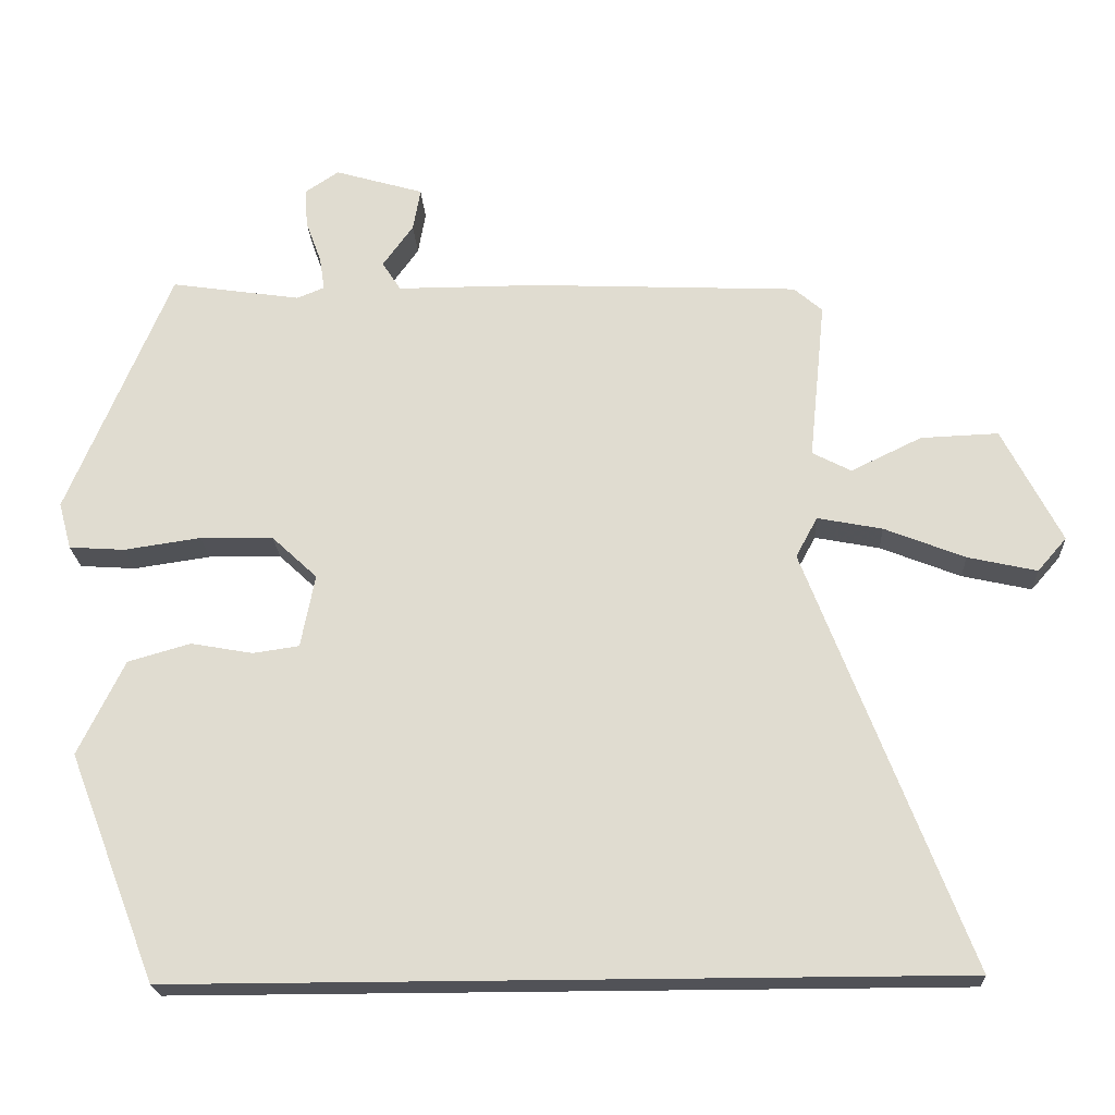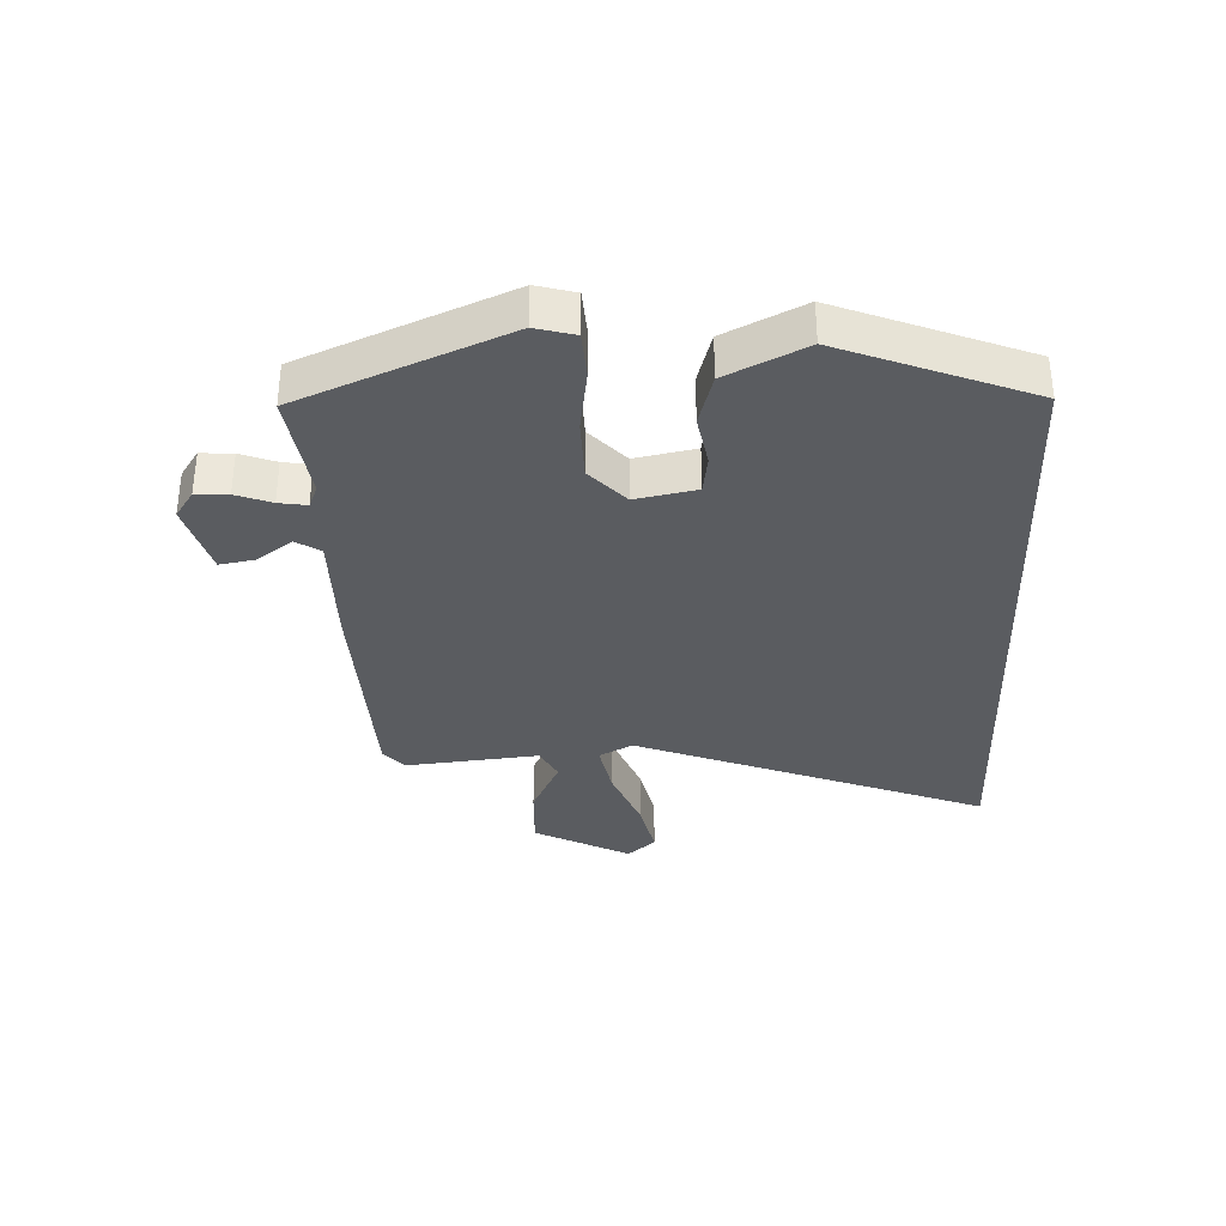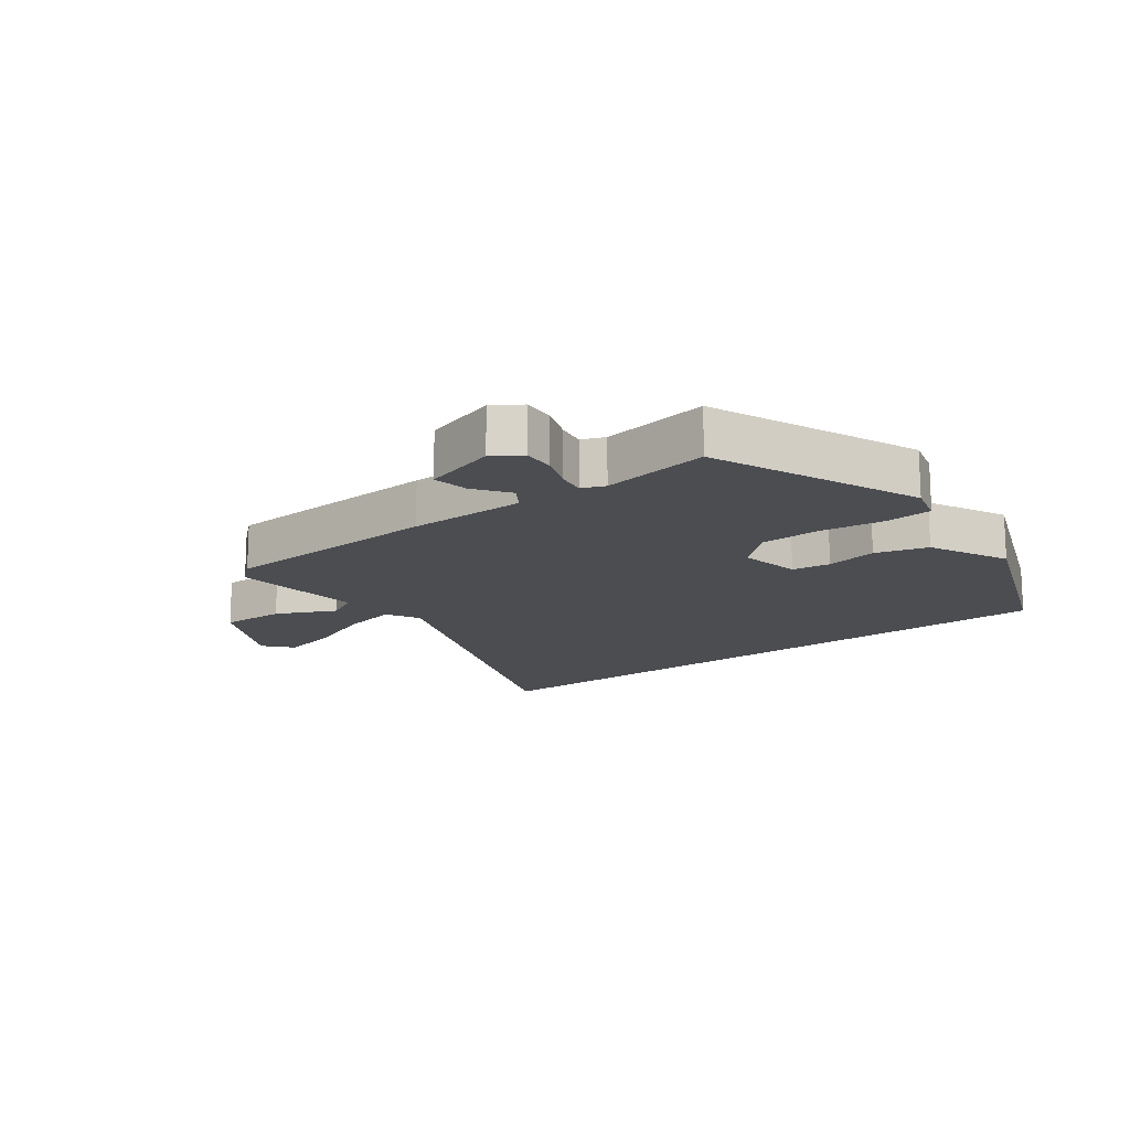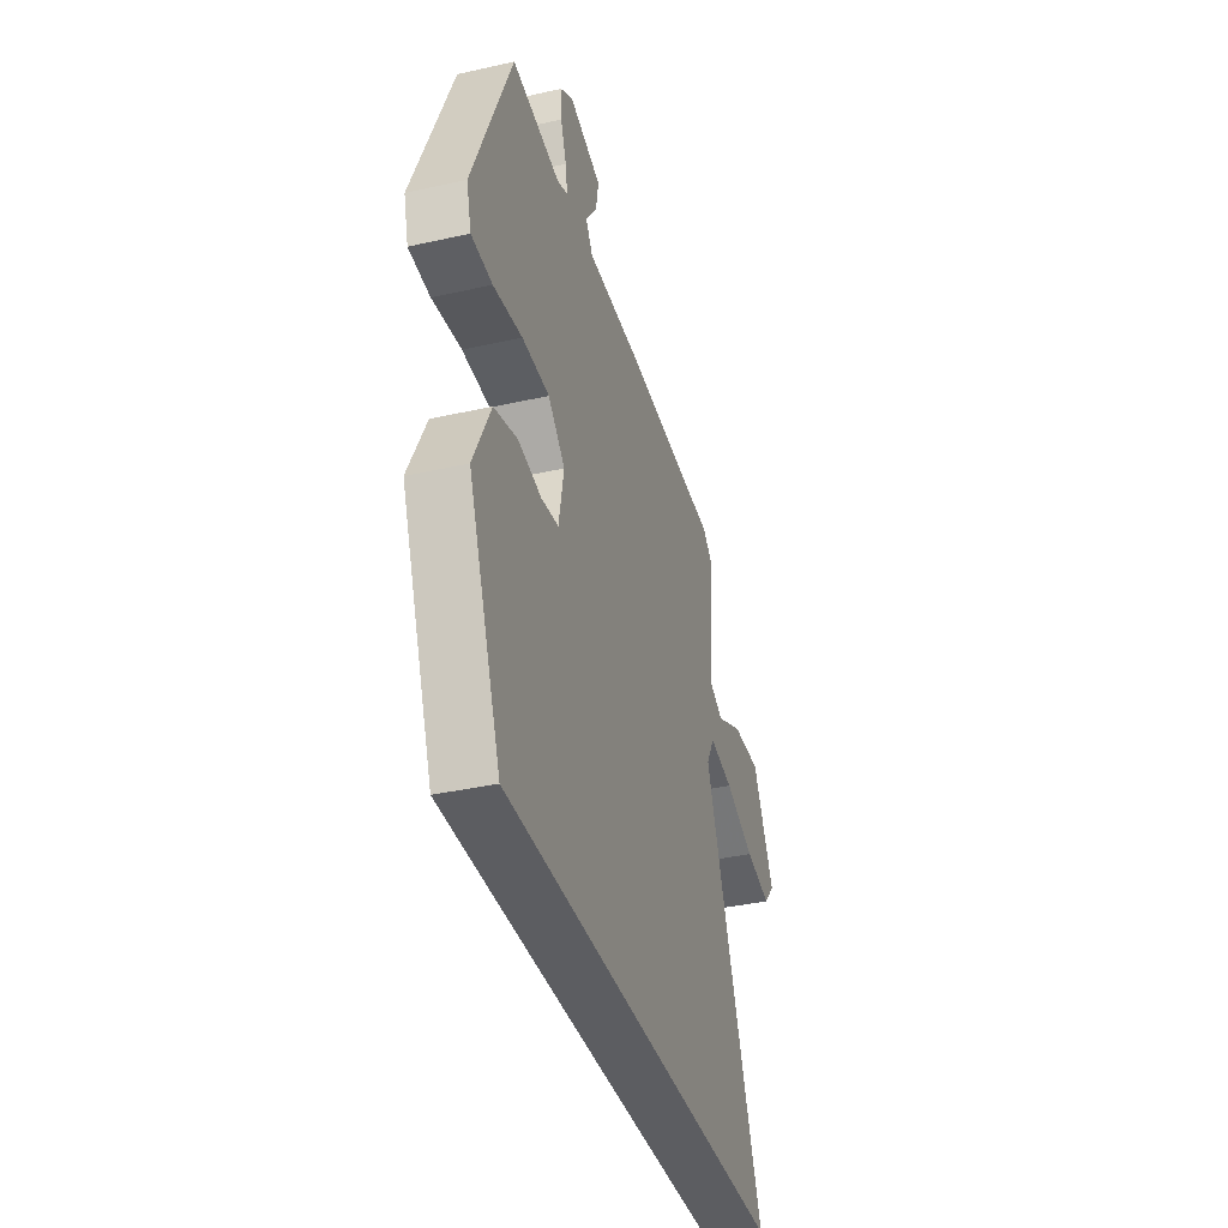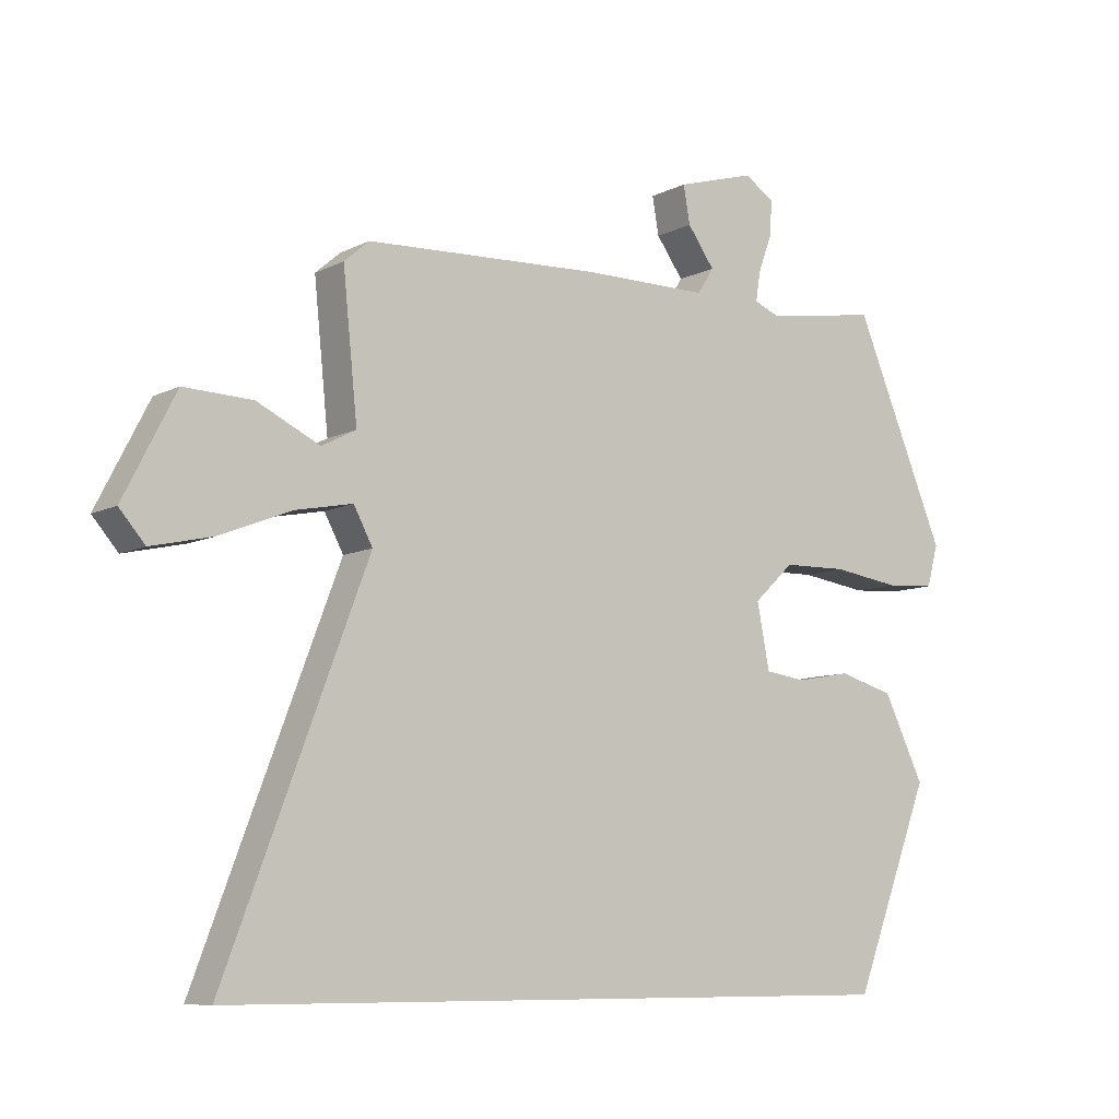
<metadata>
{"format":"obj","ext":"obj","renderer":"f3d","projection":"perspective","resolution":1024,"background":"white","views":[{"elev":-21.4,"azim":-177.0,"up":"+Z"},{"elev":-34.3,"azim":92.2,"up":"+Y"},{"elev":-15.6,"azim":37.1,"up":"+Y"},{"elev":-37.0,"azim":106.2,"up":"+Z"},{"elev":-8.5,"azim":-36.7,"up":"+Z"}]}
</metadata>
<code>
v -0.699 0.07 -0.5
v -0.483 0.07 0.064
v -0.512 0.07 0.118
v -0.599 0.07 0.101
v -0.707 0.07 0.058
v -0.8 0.07 0.037
v -0.839 0.07 0.082
v -0.76 0.07 0.236
v -0.656 0.07 0.232
v -0.561 0.07 0.186
v -0.509 0.07 0.213
v -0.531 0.07 0.428
v -0.493 0.07 0.461
v -0.135 0.07 0.477
v 0.055 0.07 0.477
v 0.08 0.07 0.516
v 0.039 0.07 0.573
v 0.029 0.07 0.63
v 0.148 0.07 0.665
v 0.193 0.07 0.635
v 0.19 0.07 0.583
v 0.169 0.07 0.526
v 0.162 0.07 0.481
v 0.199 0.07 0.466
v 0.373 0.07 0.492
v 0.512 0.07 0.16
v 0.495 0.07 0.097
v 0.42 0.07 0.092
v 0.317 0.07 0.107
v 0.219 0.07 0.105
v 0.158 0.07 0.048
v 0.177 0.07 -0.05
v 0.239 0.07 -0.059
v 0.322 0.07 -0.044
v 0.406 0.07 -0.068
v 0.468 0.07 -0.195
v 0.35 0.07 -0.5
v -0.699 0 -0.5
v -0.483 0 0.064
v -0.512 0 0.118
v -0.599 0 0.101
v -0.707 0 0.058
v -0.8 0 0.037
v -0.839 0 0.082
v -0.76 0 0.236
v -0.656 0 0.232
v -0.561 0 0.186
v -0.509 0 0.213
v -0.531 0 0.428
v -0.493 0 0.461
v -0.135 0 0.477
v 0.055 0 0.477
v 0.08 0 0.516
v 0.039 0 0.573
v 0.029 0 0.63
v 0.148 0 0.665
v 0.193 0 0.635
v 0.19 0 0.583
v 0.169 0 0.526
v 0.162 0 0.481
v 0.199 0 0.466
v 0.373 0 0.492
v 0.512 0 0.16
v 0.495 0 0.097
v 0.42 0 0.092
v 0.317 0 0.107
v 0.219 0 0.105
v 0.158 0 0.048
v 0.177 0 -0.05
v 0.239 0 -0.059
v 0.322 0 -0.044
v 0.406 0 -0.068
v 0.468 0 -0.195
v 0.35 0 -0.5
f 36 37 1
f 35 36 1
f 34 35 1
f 33 34 1
f 32 33 1
f 31 32 1 2
f 30 31 2 3
f 29 30 3
f 27 28 29
f 26 27 29
f 25 26 29
f 24 25 29
f 23 24 29 3
f 22 23 3 4
f 20 21 22
f 19 20 22
f 18 19 22
f 17 18 22
f 16 17 22
f 15 16 22
f 4 5 6
f 22 4 6
f 15 22 6
f 13 14 15
f 12 13 15
f 11 12 15
f 10 11 15 6
f 8 9 10
f 7 8 10
f 6 7 10
f 38 74 73
f 38 73 72
f 38 72 71
f 38 71 70
f 38 70 69
f 39 38 69 68
f 40 39 68 67
f 40 67 66
f 66 65 64
f 66 64 63
f 66 63 62
f 66 62 61
f 40 66 61 60
f 41 40 60 59
f 59 58 57
f 59 57 56
f 59 56 55
f 59 55 54
f 59 54 53
f 59 53 52
f 43 42 41
f 43 41 59
f 43 59 52
f 52 51 50
f 52 50 49
f 52 49 48
f 43 52 48 47
f 47 46 45
f 47 45 44
f 47 44 43
f 1 38 39 2
f 2 39 40 3
f 3 40 41 4
f 4 41 42 5
f 5 42 43 6
f 6 43 44 7
f 7 44 45 8
f 8 45 46 9
f 9 46 47 10
f 10 47 48 11
f 11 48 49 12
f 12 49 50 13
f 13 50 51 14
f 14 51 52 15
f 15 52 53 16
f 16 53 54 17
f 17 54 55 18
f 18 55 56 19
f 19 56 57 20
f 20 57 58 21
f 21 58 59 22
f 22 59 60 23
f 23 60 61 24
f 24 61 62 25
f 25 62 63 26
f 26 63 64 27
f 27 64 65 28
f 28 65 66 29
f 29 66 67 30
f 30 67 68 31
f 31 68 69 32
f 32 69 70 33
f 33 70 71 34
f 34 71 72 35
f 35 72 73 36
f 36 73 74 37
f 37 74 38 1

</code>
